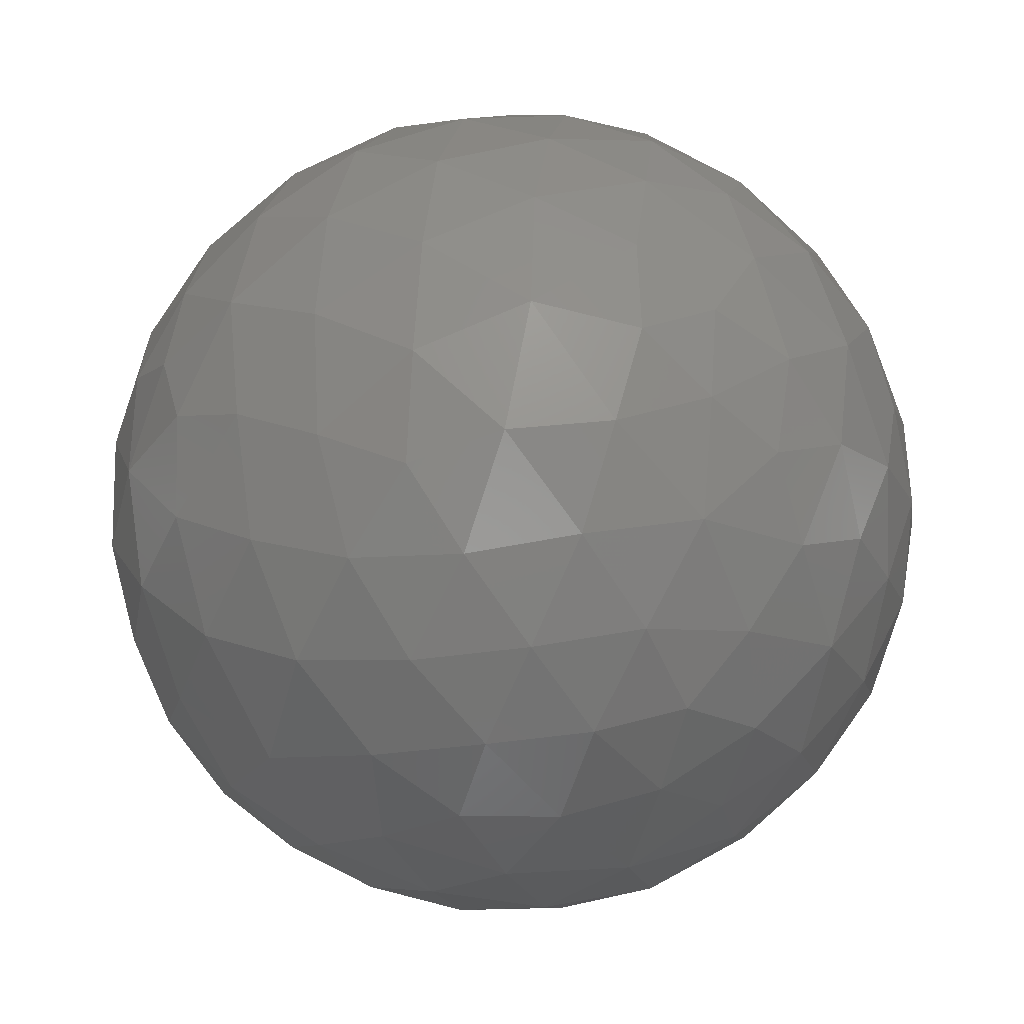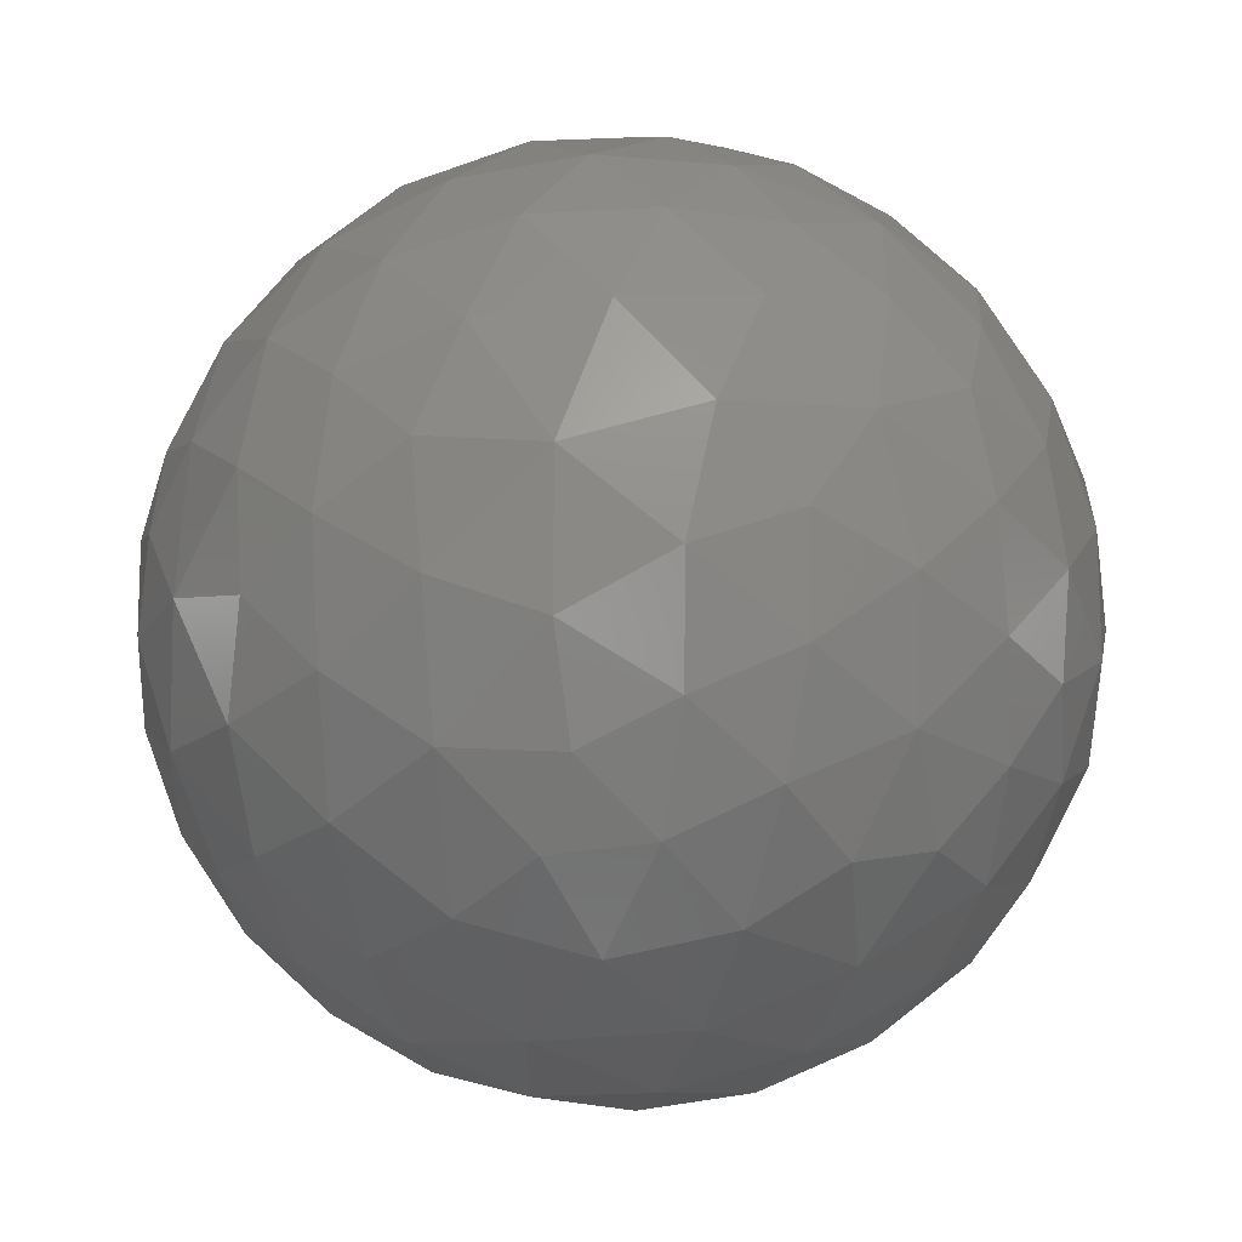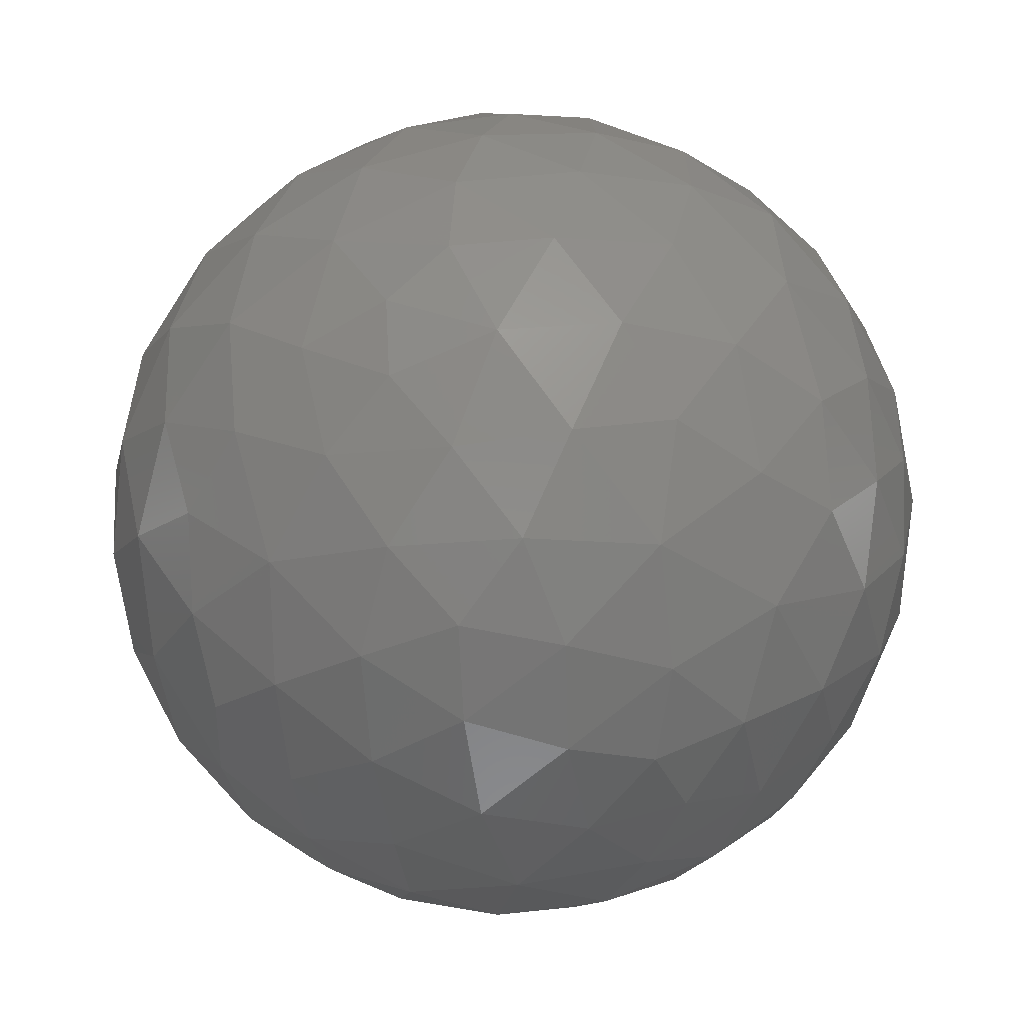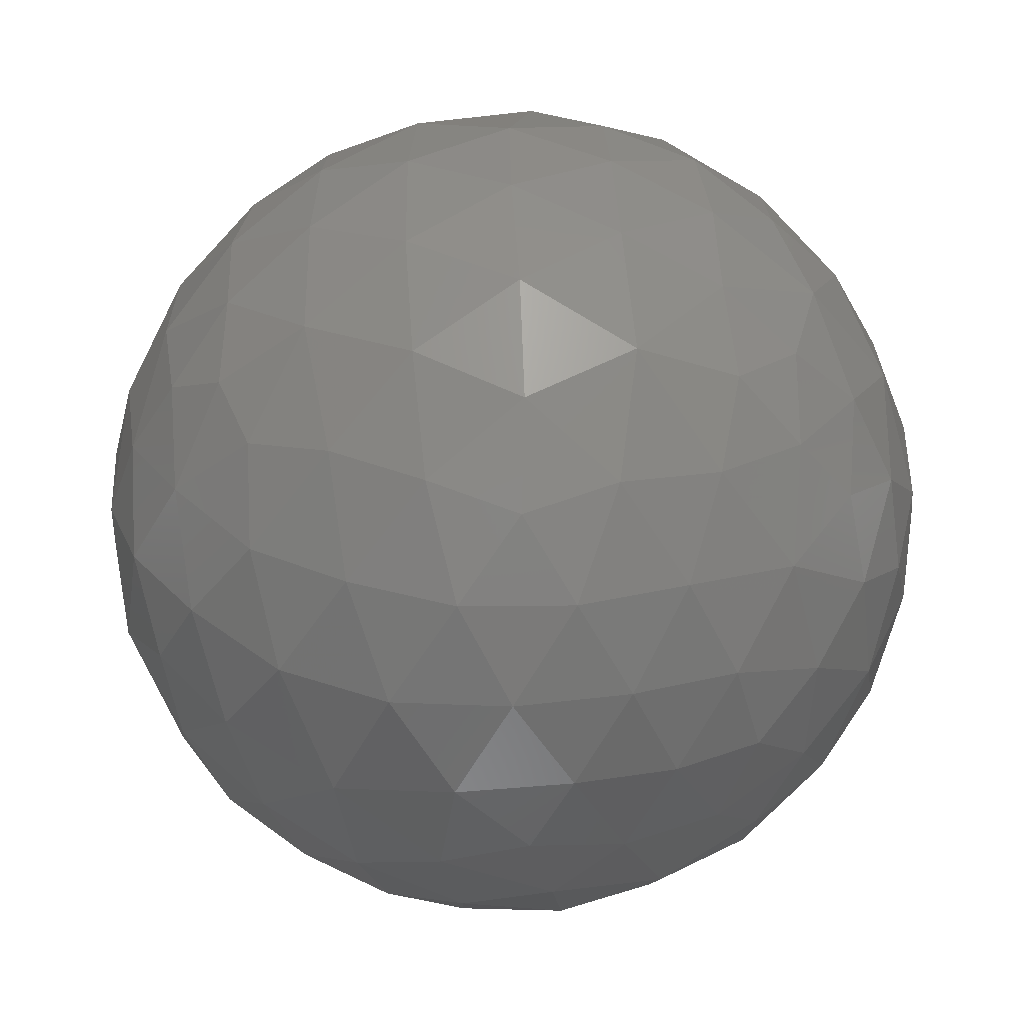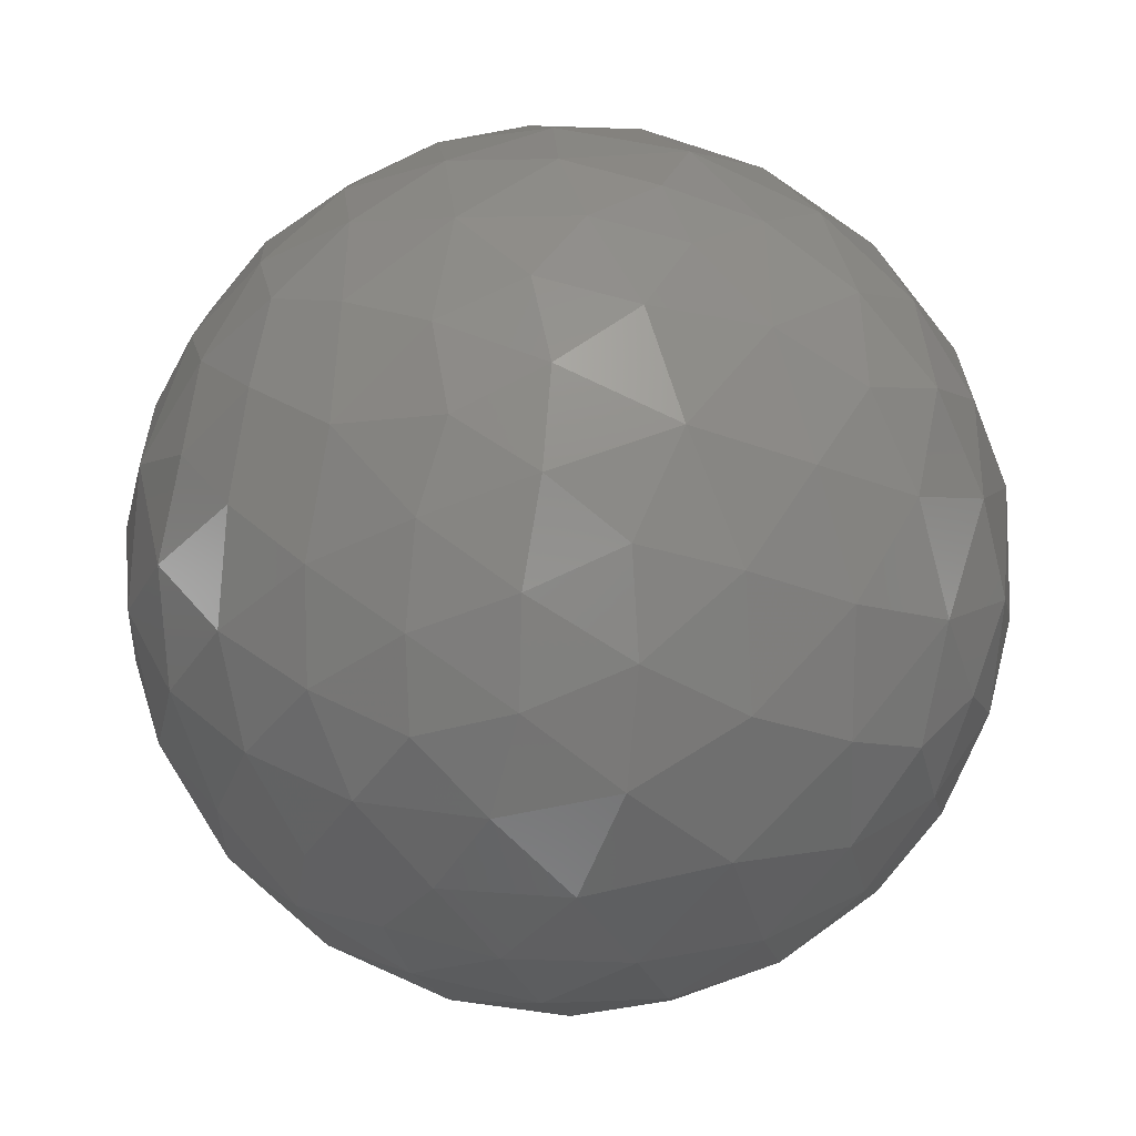
<metadata>
{"format":"stl","ext":"stl","renderer":"f3d","projection":"perspective","resolution":1024,"background":"white","views":[{"elev":-7.5,"azim":52.9,"up":"+Y"},{"elev":74.8,"azim":176.9,"up":"+Y"},{"elev":55.5,"azim":-92.3,"up":"+Z"},{"elev":-1.0,"azim":38.5,"up":"+Y"},{"elev":-35.0,"azim":95.8,"up":"+Z"}]}
</metadata>
<code>
# stl→obj: 204 verts, 404 faces
v 0.008675 0.05502 0.0281
v 0.009722 0.04715 0.0251
v 0.01522 0.05344 0.02477
v 0.01389 0.03365 0.0003795
v 0.01014 0.03322 0.008183
v 0.005681 0.03082 0.001398
v 0.001422 0.03328 -0.01305
v -0.000618 0.03062 -0.005119
v -0.007358 0.03326 -0.01088
v -0.004909 0.05302 0.0286
v -0.004642 0.04533 0.02556
v 0.002338 0.04914 0.02768
v 0.01218 0.04829 -0.02455
v 0.0129 0.05667 -0.02668
v 0.01699 0.05241 -0.02328
v 0.01874 0.05904 -0.02315
v 0.0167 0.04693 0.0209
v -0.002397 0.06831 0.02855
v 0.004057 0.07182 0.0271
v -0.004123 0.07398 0.02599
v -0.002671 0.08731 -0.01157
v -0.001131 0.08327 -0.01854
v -0.007858 0.0839 -0.0159
v 0.02119 0.05351 0.01989
v 0.02226 0.0477 0.01533
v 0.02162 0.05269 -0.0191
v 0.01744 0.04624 -0.01986
v 0.01901 0.05932 0.02291
v 0.01387 0.06151 0.02633
v -0.004523 0.03707 -0.01843
v -0.001092 0.04254 -0.02414
v 0.003868 0.03808 -0.01973
v 0.001566 0.05713 0.02966
v 0.007597 0.06347 0.02863
v -0.005827 0.03932 0.0206
v -0.007992 0.03508 0.01403
v -0.0007952 0.0352 0.01639
v 0.02427 0.04295 -0.002176
v 0.02064 0.03884 0.00314
v 0.01949 0.03785 -0.003331
v 0.02152 0.04154 -0.008913
v 0.02238 0.04669 -0.01429
v 0.02649 0.04853 -0.007213
v 0.001246 0.06409 0.02952
v -0.004463 0.04946 -0.02754
v 0.001793 0.04862 -0.02748
v 0.02478 0.04403 0.004326
v 0.0219 0.04245 0.009856
v 0.003069 0.03195 0.009401
v -0.00221 0.03052 0.003036
v -0.02036 0.04155 -0.01132
v -0.02571 0.04657 -0.006735
v -0.02409 0.04893 -0.01346
v 0.02616 0.04895 0.008951
v -0.01248 0.03902 0.01717
v -0.01248 0.04414 0.02192
v -0.008483 0.04321 -0.0231
v 0.007202 0.05255 -0.02796
v 0.007016 0.06121 -0.02899
v -0.01326 0.03868 -0.01621
v -0.01501 0.04629 -0.02177
v -0.00912 0.03247 0.006353
v -0.003486 0.03222 0.01011
v 0.000765 0.05584 -0.02955
v -0.02792 0.0544 -0.0089
v -0.02964 0.06078 -0.002335
v -0.02756 0.06213 -0.01117
v -0.009577 0.08674 -0.008894
v 0.004016 0.08858 -0.00723
v 0.003482 0.08945 0.002094
v 0.01093 0.08736 -0.00415
v 0.02922 0.05485 -0.002077
v 0.02757 0.04907 0.001298
v 0.01502 0.0358 -0.008419
v 0.007773 0.03212 -0.006745
v -0.008681 0.03166 -0.002217
v -0.0006066 0.06423 -0.02955
v -0.01495 0.03442 0.002537
v 0.02886 0.056 0.006272
v 0.003421 0.08602 -0.01401
v 0.005422 0.08244 -0.01881
v 0.02577 0.05479 0.01392
v 0.01381 0.06483 -0.02594
v -0.01081 0.04974 0.02581
v -0.01542 0.03556 -0.006896
v 0.006176 0.04435 -0.02462
v 0.01756 0.04165 0.01545
v 0.01664 0.03701 0.00854
v 0.02825 0.05586 -0.008379
v 0.02974 0.06079 0.0005184
v -0.01889 0.04322 0.01566
v -0.01799 0.05114 0.02206
v 0.0271 0.06212 0.01217
v -0.01465 0.03635 0.01072
v 0.02878 0.06742 -0.00152
v 0.02897 0.06408 0.005604
v -0.01091 0.05107 -0.02627
v -0.02036 0.03951 0.007118
v -0.02003 0.03806 3.148e-05
v -0.006495 0.05759 -0.02906
v 0.02368 0.05972 -0.01813
v 0.02344 0.0614 0.01833
v 0.01868 0.06681 0.02217
v 0.00959 0.03584 -0.01431
v 0.01136 0.04137 -0.02023
v 0.01677 0.04039 -0.01483
v -0.02207 0.04063 -0.005057
v 0.01202 0.0699 0.02544
v 0.02554 0.05371 -0.01371
v 0.0272 0.06126 -0.01221
v 0.0292 0.062 -0.005793
v -0.005761 0.06117 0.02932
v -0.0122 0.05662 0.027
v -0.02466 0.07598 0.004819
v -0.02541 0.07524 -0.002405
v -0.02825 0.06915 0.001717
v 0.01273 0.03709 0.01406
v 0.01116 0.04103 0.02009
v 0.006448 0.03576 0.01595
v 0.02669 0.06958 -0.009011
v 0.002796 0.04103 0.0228
v 0.02762 0.07029 0.004036
v 0.02678 0.06849 0.009648
v -0.02075 0.05112 -0.01939
v -0.01646 0.05294 -0.02382
v -0.01922 0.04481 -0.01691
v 0.02299 0.07013 0.01586
v -0.02341 0.05045 0.01557
v 0.02007 0.06613 -0.02109
v 0.02568 0.07489 -0.001283
v 0.006822 0.07062 -0.02703
v -0.01353 0.05874 -0.02654
v 0.02449 0.07468 0.008158
v 0.01551 0.08386 0.008527
v 0.01268 0.08165 0.016
v 0.01959 0.07819 0.01293
v -0.02416 0.04541 0.009495
v -0.02489 0.04377 0.001081
v 0.0168 0.08477 0.0002819
v 0.01113 0.08737 0.003562
v -0.02316 0.05745 0.01851
v -0.02713 0.05742 0.01204
v 0.01651 0.07469 0.01993
v 0.02448 0.06616 -0.01568
v 0.01553 0.07237 -0.02223
v 0.02166 0.07253 -0.01607
v -0.02738 0.04929 0.004481
v -0.02851 0.05176 -0.001772
v -0.008963 0.06554 -0.02789
v 0.02251 0.07702 -0.009372
v 0.02128 0.08048 -0.00287
v 0.01692 0.08306 -0.008062
v 0.008007 0.08667 0.01036
v -0.0001171 0.08779 0.01074
v 0.004718 0.08383 0.01742
v 0.0213 0.08025 0.00463
v -0.01817 0.06003 0.0236
v -0.02483 0.05641 -0.01599
v -0.01997 0.05828 -0.02202
v 0.008834 0.07754 0.02242
v 0.01688 0.07884 -0.01562
v 0.01042 0.07817 -0.02117
v -0.02911 0.05598 0.004634
v -0.02681 0.05155 0.009678
v 0.0006356 0.07909 0.02289
v -0.02586 0.06415 0.01399
v -0.0288 0.06319 0.006685
v 0.01072 0.08454 -0.01301
v -0.01291 0.06434 0.0265
v -0.02201 0.06431 0.01954
v -0.01669 0.0653 -0.02415
v 0.002351 0.07775 -0.02381
v -0.01765 0.06867 0.02237
v -0.02313 0.06375 -0.01836
v -0.01977 0.07059 -0.01958
v -0.02615 0.0703 0.009589
v -0.02481 0.06915 -0.01359
v -0.02797 0.06831 -0.006151
v -0.003102 0.08931 -0.003867
v -0.005301 0.08898 0.00414
v -0.009931 0.08801 -0.001746
v -0.003023 0.072 -0.02715
v -0.008471 0.0863 0.01101
v -0.003429 0.08392 0.01738
v -0.005415 0.07853 -0.0227
v -0.02465 0.07397 -0.008847
v -0.007758 0.07867 0.02191
v -0.02224 0.07071 0.01655
v -0.01193 0.07272 -0.02414
v -0.01173 0.07253 0.02441
v -0.01062 0.08218 0.01672
v -0.01613 0.07652 0.01874
v -0.01148 0.0794 -0.01946
v -0.01533 0.08203 -0.01283
v -0.01416 0.08575 0.004277
v -0.01566 0.08221 0.01203
v -0.02103 0.0798 -0.007358
v -0.02098 0.0759 -0.01384
v -0.01653 0.07644 -0.01851
v -0.01587 0.08484 -0.004665
v -0.007872 0.06824 0.02759
v -0.01994 0.08104 0.006827
v -0.02084 0.08126 1.353e-05
v -0.02149 0.07659 0.01208
f 1 2 3
f 4 5 6
f 7 8 9
f 10 11 12
f 13 14 15
f 15 14 16
f 2 17 3
f 18 19 20
f 21 22 23
f 3 17 24
f 25 24 17
f 15 26 27
f 3 28 29
f 30 31 32
f 33 1 34
f 35 36 37
f 38 39 40
f 41 42 43
f 34 44 33
f 31 45 46
f 39 38 47
f 48 39 47
f 6 49 50
f 51 52 53
f 48 47 54
f 35 55 36
f 56 55 35
f 45 31 57
f 13 58 14
f 58 59 14
f 30 57 31
f 60 61 57
f 62 50 63
f 45 64 46
f 65 66 67
f 23 68 21
f 69 70 71
f 43 72 73
f 74 40 4
f 8 75 6
f 62 76 50
f 58 64 59
f 59 64 77
f 78 76 62
f 73 79 54
f 80 81 22
f 79 82 54
f 14 59 83
f 41 40 74
f 15 16 26
f 3 24 28
f 10 84 11
f 11 56 35
f 76 85 9
f 31 46 86
f 9 85 60
f 34 1 29
f 48 87 88
f 72 43 89
f 84 56 11
f 72 90 79
f 56 91 55
f 92 91 56
f 79 93 82
f 57 30 60
f 94 78 62
f 31 86 32
f 90 95 96
f 79 90 96
f 97 57 61
f 97 45 57
f 22 21 80
f 98 78 94
f 78 98 99
f 45 100 64
f 26 16 101
f 28 102 103
f 29 1 3
f 99 85 78
f 104 105 106
f 99 107 85
f 34 29 108
f 51 85 107
f 89 43 109
f 110 89 109
f 27 106 105
f 111 89 110
f 28 103 29
f 10 112 113
f 84 92 56
f 114 115 116
f 117 118 119
f 110 120 111
f 44 34 19
f 111 120 95
f 107 52 51
f 35 37 121
f 95 122 96
f 96 122 123
f 61 124 125
f 126 124 61
f 53 124 126
f 83 16 14
f 102 93 127
f 92 128 91
f 101 16 129
f 95 130 122
f 59 77 131
f 97 132 100
f 122 130 133
f 134 135 136
f 123 127 93
f 16 83 129
f 137 138 98
f 139 140 134
f 138 99 98
f 141 142 128
f 107 99 138
f 29 103 108
f 108 103 143
f 101 129 144
f 129 145 146
f 125 132 97
f 144 120 110
f 147 138 137
f 138 147 148
f 100 45 97
f 132 149 100
f 130 120 150
f 150 151 130
f 146 144 129
f 146 150 120
f 52 138 148
f 52 148 65
f 33 112 10
f 151 150 152
f 113 84 10
f 153 154 155
f 130 151 156
f 113 92 84
f 156 133 130
f 92 157 141
f 125 97 61
f 83 131 145
f 127 143 103
f 113 157 92
f 7 75 8
f 156 139 134
f 136 156 134
f 158 124 53
f 141 128 92
f 159 125 124
f 145 129 83
f 60 51 126
f 6 75 4
f 108 143 160
f 159 132 125
f 146 145 161
f 161 145 162
f 19 108 160
f 163 147 164
f 161 152 150
f 34 108 19
f 12 2 1
f 44 18 112
f 148 163 66
f 119 5 117
f 139 151 152
f 19 160 165
f 142 166 167
f 19 18 44
f 135 153 155
f 133 156 136
f 105 13 27
f 168 71 152
f 167 66 163
f 152 71 139
f 139 71 140
f 66 65 148
f 76 78 85
f 58 13 86
f 169 113 112
f 143 136 135
f 127 103 102
f 145 131 162
f 83 59 131
f 133 123 122
f 158 159 124
f 161 162 168
f 134 140 153
f 170 141 157
f 132 159 171
f 171 149 132
f 162 131 172
f 165 160 155
f 168 162 81
f 81 162 172
f 157 113 169
f 157 169 173
f 81 80 168
f 158 174 159
f 168 80 69
f 174 171 159
f 175 171 174
f 69 71 168
f 2 118 17
f 127 136 143
f 167 166 176
f 136 127 133
f 121 118 2
f 140 71 70
f 176 116 167
f 177 67 178
f 33 12 1
f 5 88 117
f 70 179 180
f 101 144 110
f 180 179 181
f 66 167 116
f 58 46 64
f 39 4 40
f 116 178 66
f 172 131 182
f 77 182 131
f 176 114 116
f 86 46 58
f 183 184 154
f 119 121 37
f 165 155 184
f 81 172 22
f 172 185 22
f 115 178 116
f 19 165 20
f 178 115 186
f 165 184 187
f 177 178 186
f 173 170 157
f 121 119 118
f 111 90 72
f 72 89 111
f 69 80 21
f 102 82 93
f 69 21 179
f 188 170 173
f 79 96 93
f 69 179 70
f 171 189 149
f 106 74 104
f 190 173 169
f 183 191 184
f 188 173 192
f 4 39 88
f 192 173 190
f 189 171 175
f 187 20 165
f 193 194 23
f 195 180 181
f 109 101 110
f 180 183 154
f 191 183 196
f 196 192 191
f 180 154 70
f 189 182 149
f 115 197 186
f 109 43 42
f 187 191 192
f 186 197 198
f 194 193 199
f 199 198 194
f 194 68 23
f 200 195 181
f 198 199 175
f 201 20 190
f 197 194 198
f 88 87 117
f 109 26 101
f 40 41 38
f 202 195 203
f 203 114 202
f 196 202 204
f 12 121 2
f 28 24 102
f 114 204 202
f 204 114 176
f 200 203 195
f 204 192 196
f 204 188 192
f 11 121 12
f 199 189 175
f 175 177 198
f 201 190 169
f 77 64 100
f 190 187 192
f 51 60 85
f 196 183 195
f 197 203 200
f 197 115 203
f 20 187 190
f 115 114 203
f 177 175 174
f 186 198 177
f 112 201 169
f 54 47 73
f 154 184 155
f 73 72 79
f 105 86 13
f 73 47 38
f 38 43 73
f 23 22 185
f 188 204 176
f 188 176 166
f 43 38 41
f 9 8 76
f 166 170 188
f 166 141 170
f 158 67 174
f 66 178 67
f 189 199 193
f 26 109 42
f 193 185 189
f 195 202 196
f 32 86 105
f 4 75 74
f 167 163 142
f 149 77 100
f 75 7 104
f 90 111 95
f 166 142 141
f 82 102 24
f 82 24 25
f 182 77 149
f 42 27 26
f 158 65 67
f 65 158 53
f 93 96 123
f 27 13 15
f 200 194 197
f 20 201 18
f 112 18 201
f 163 164 142
f 25 54 82
f 148 147 163
f 127 123 133
f 147 137 164
f 48 54 25
f 128 142 164
f 120 144 146
f 53 52 65
f 181 68 200
f 128 164 137
f 137 91 128
f 150 146 161
f 53 126 51
f 5 119 49
f 95 120 130
f 107 138 52
f 23 185 193
f 41 106 42
f 191 187 184
f 94 91 98
f 185 182 189
f 195 183 180
f 88 5 4
f 60 126 61
f 30 9 60
f 182 185 172
f 94 55 91
f 25 87 48
f 94 62 36
f 152 161 168
f 36 55 94
f 41 74 106
f 139 156 151
f 30 7 9
f 27 42 106
f 194 200 68
f 174 67 177
f 179 21 68
f 70 153 140
f 7 30 32
f 153 70 154
f 33 10 12
f 68 181 179
f 112 33 44
f 87 25 17
f 8 50 76
f 135 160 143
f 8 6 50
f 104 32 105
f 50 49 63
f 153 135 134
f 36 62 63
f 160 135 155
f 63 37 36
f 137 98 91
f 75 104 74
f 5 49 6
f 37 63 49
f 87 17 118
f 118 117 87
f 49 119 37
f 11 35 121
f 88 39 48
f 32 104 7

</code>
